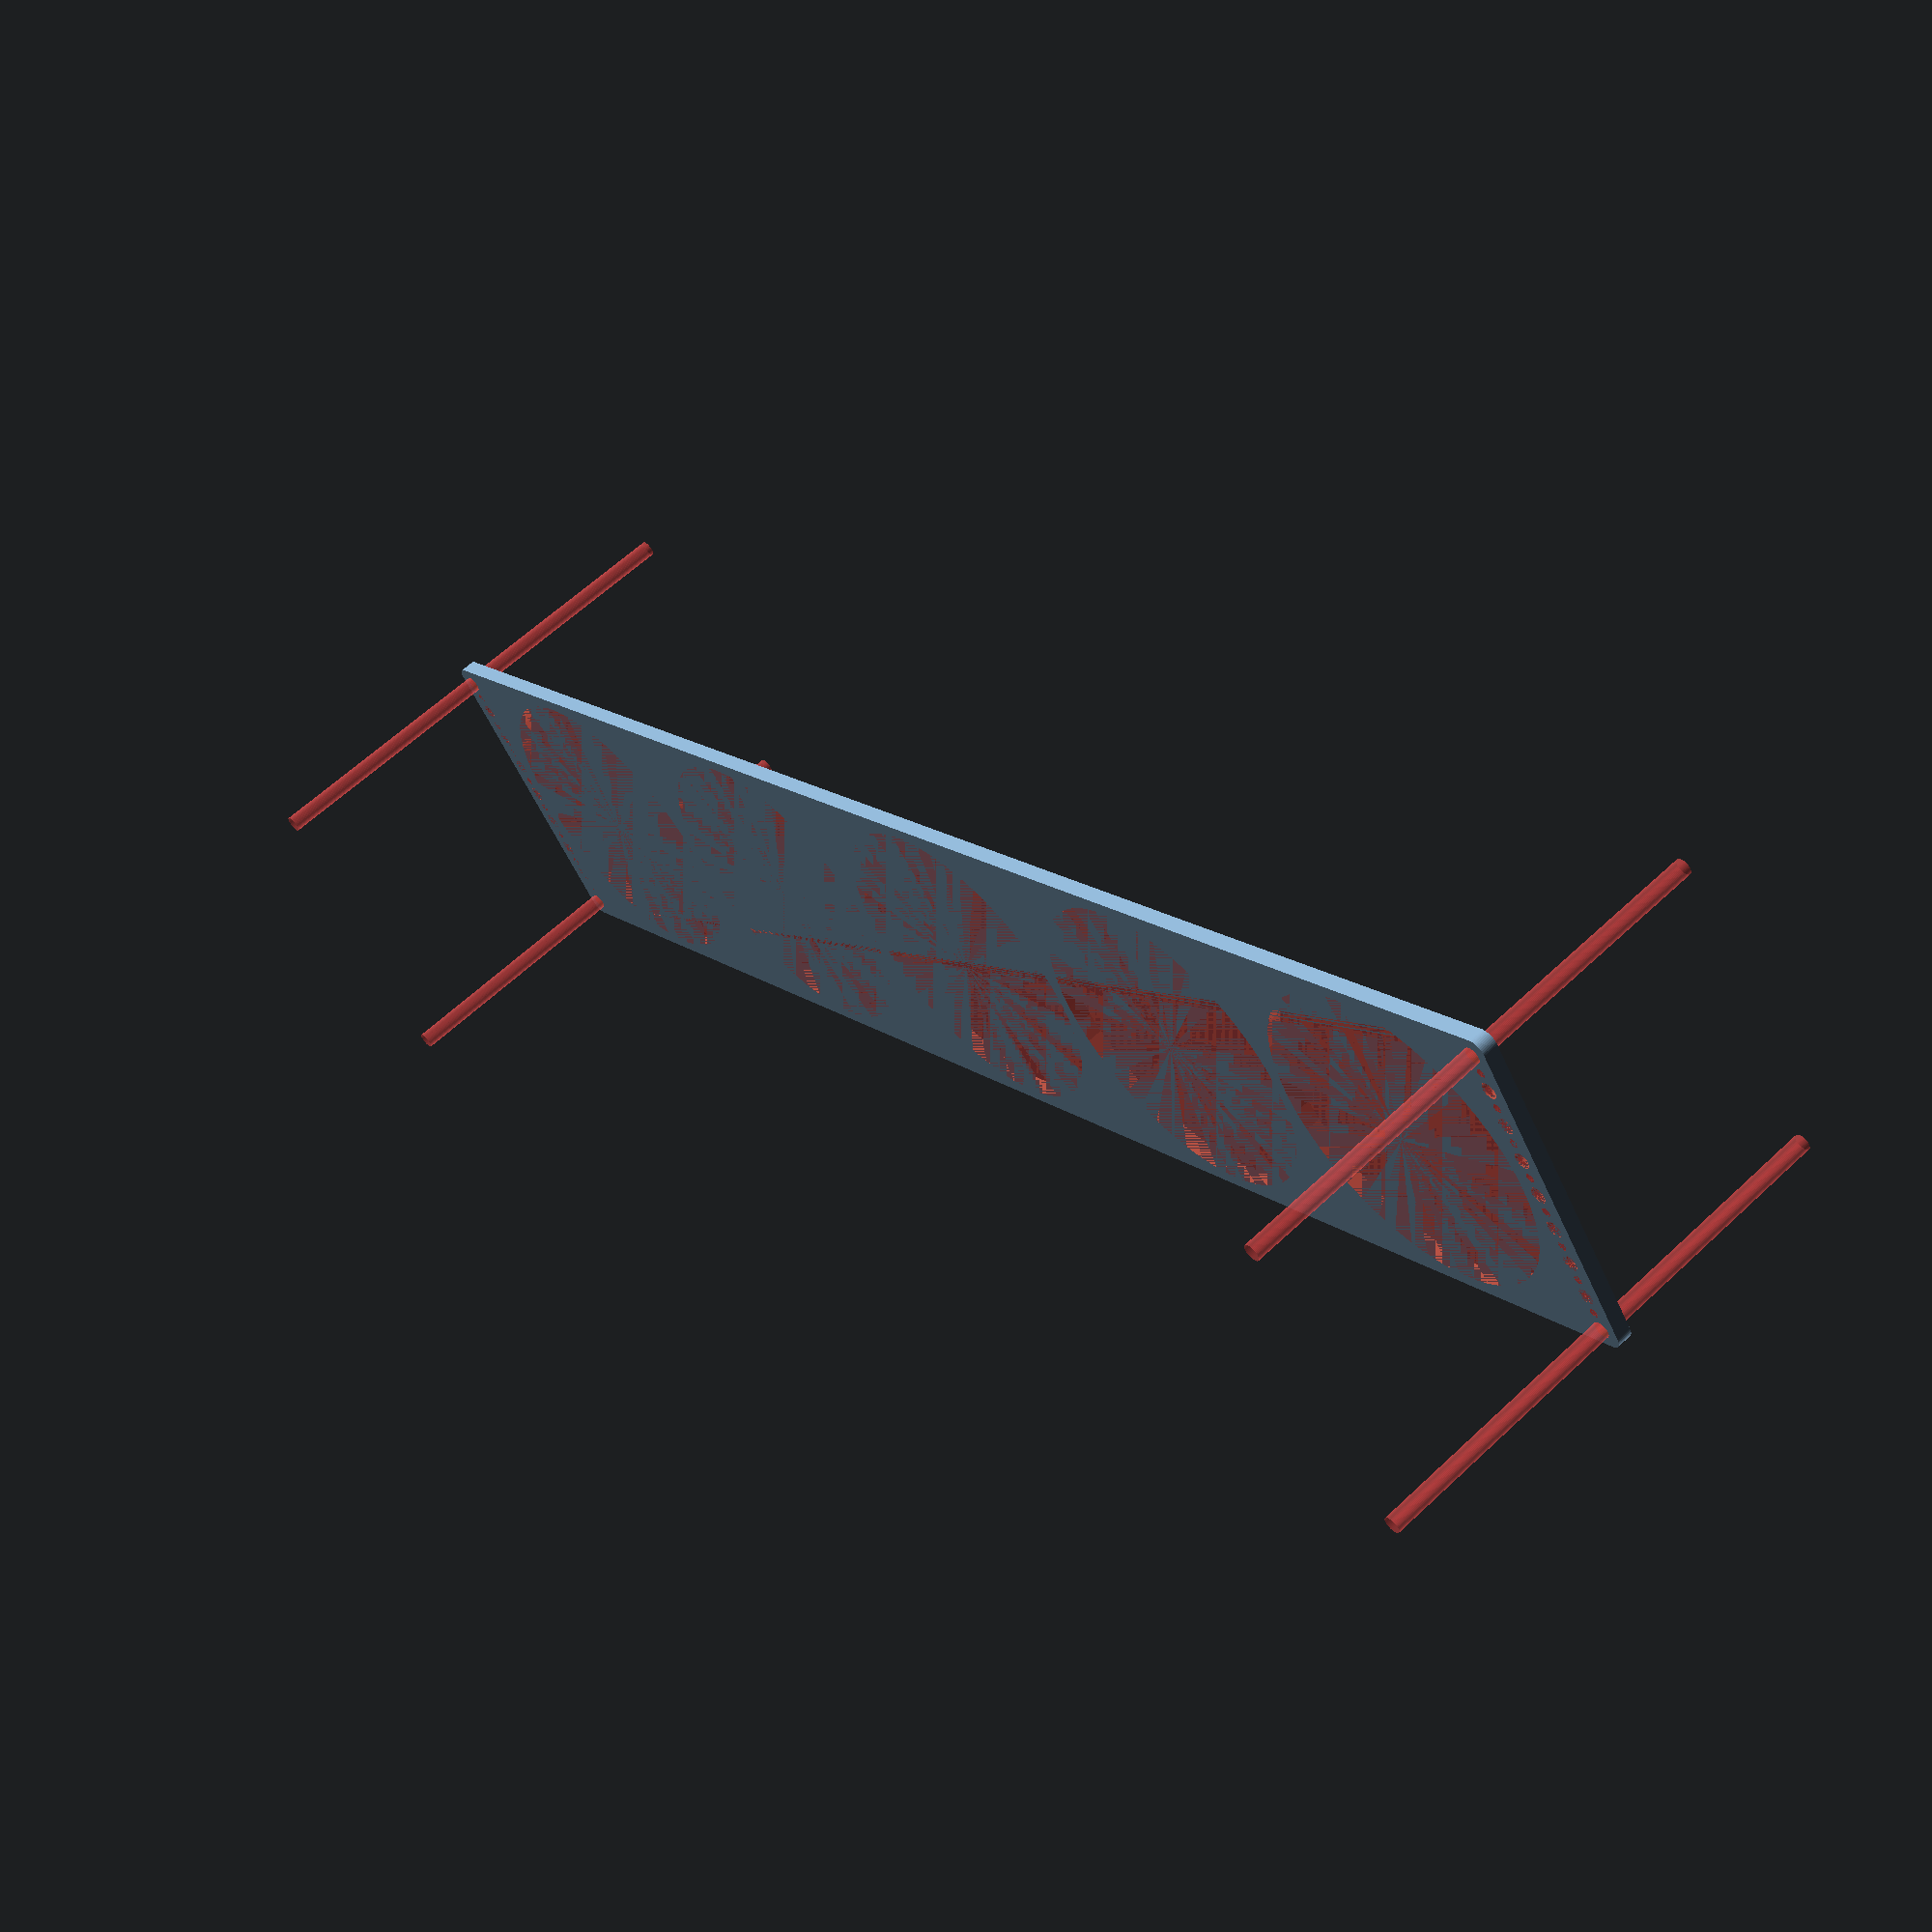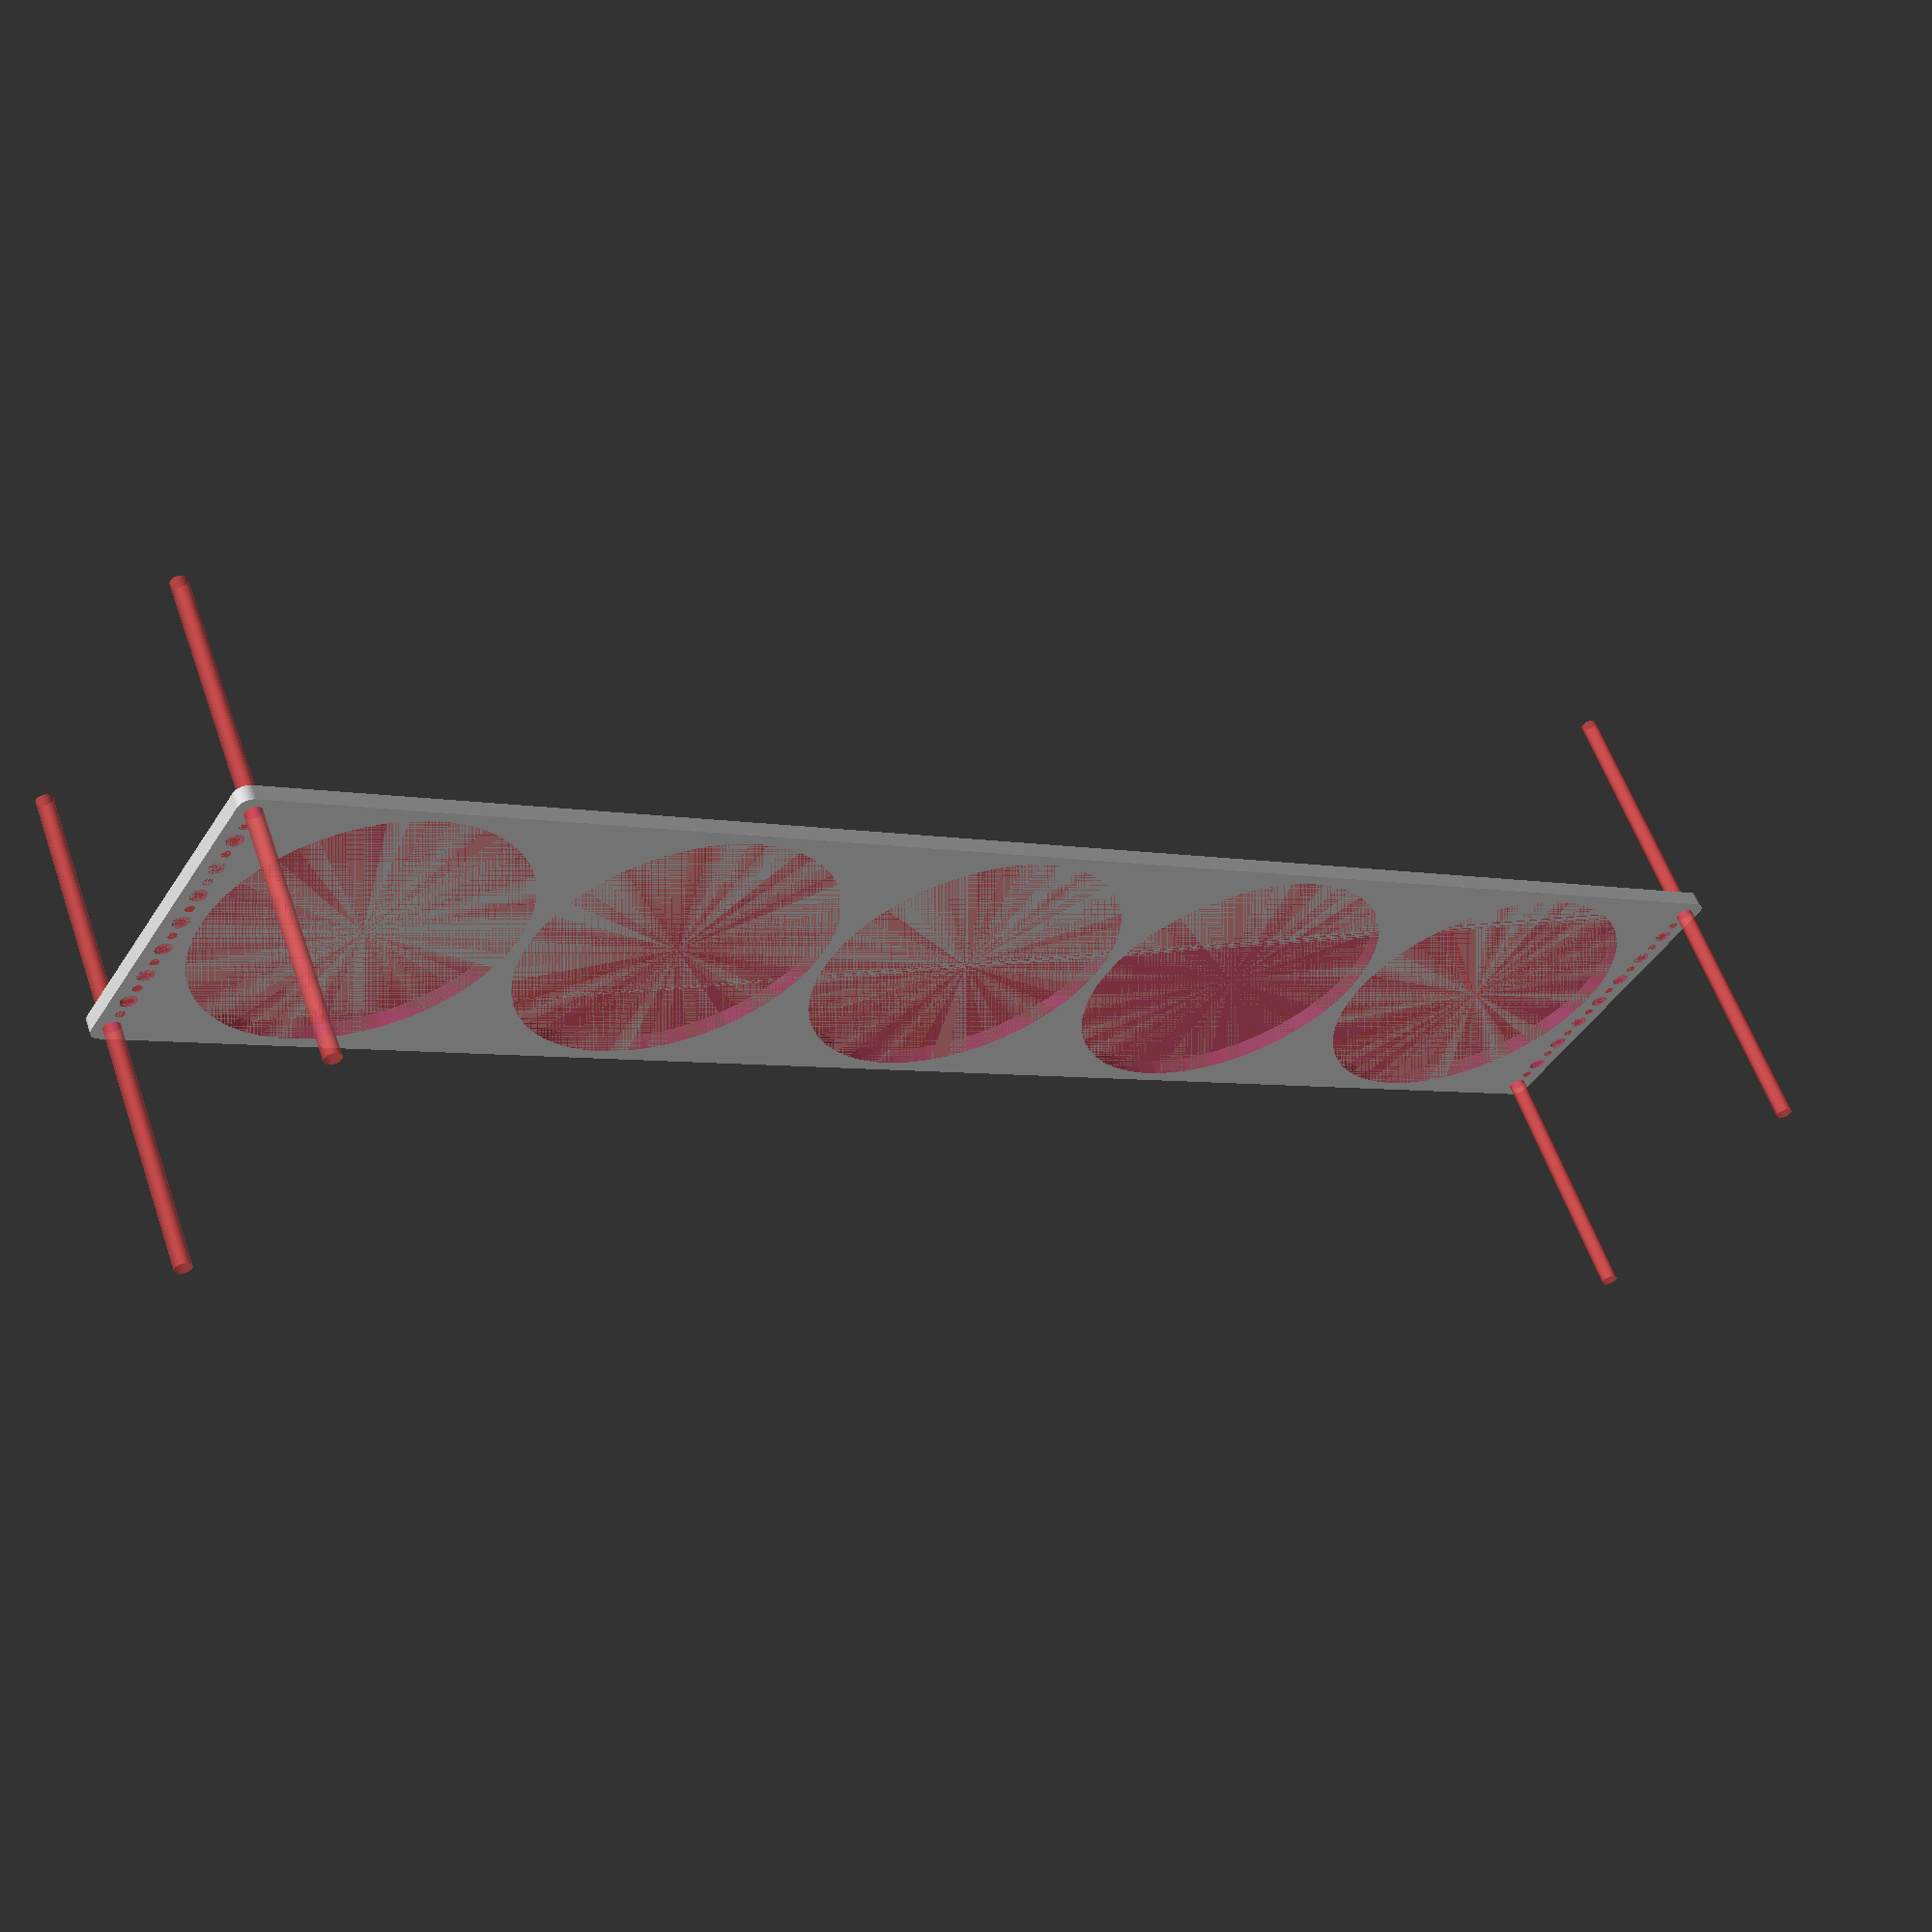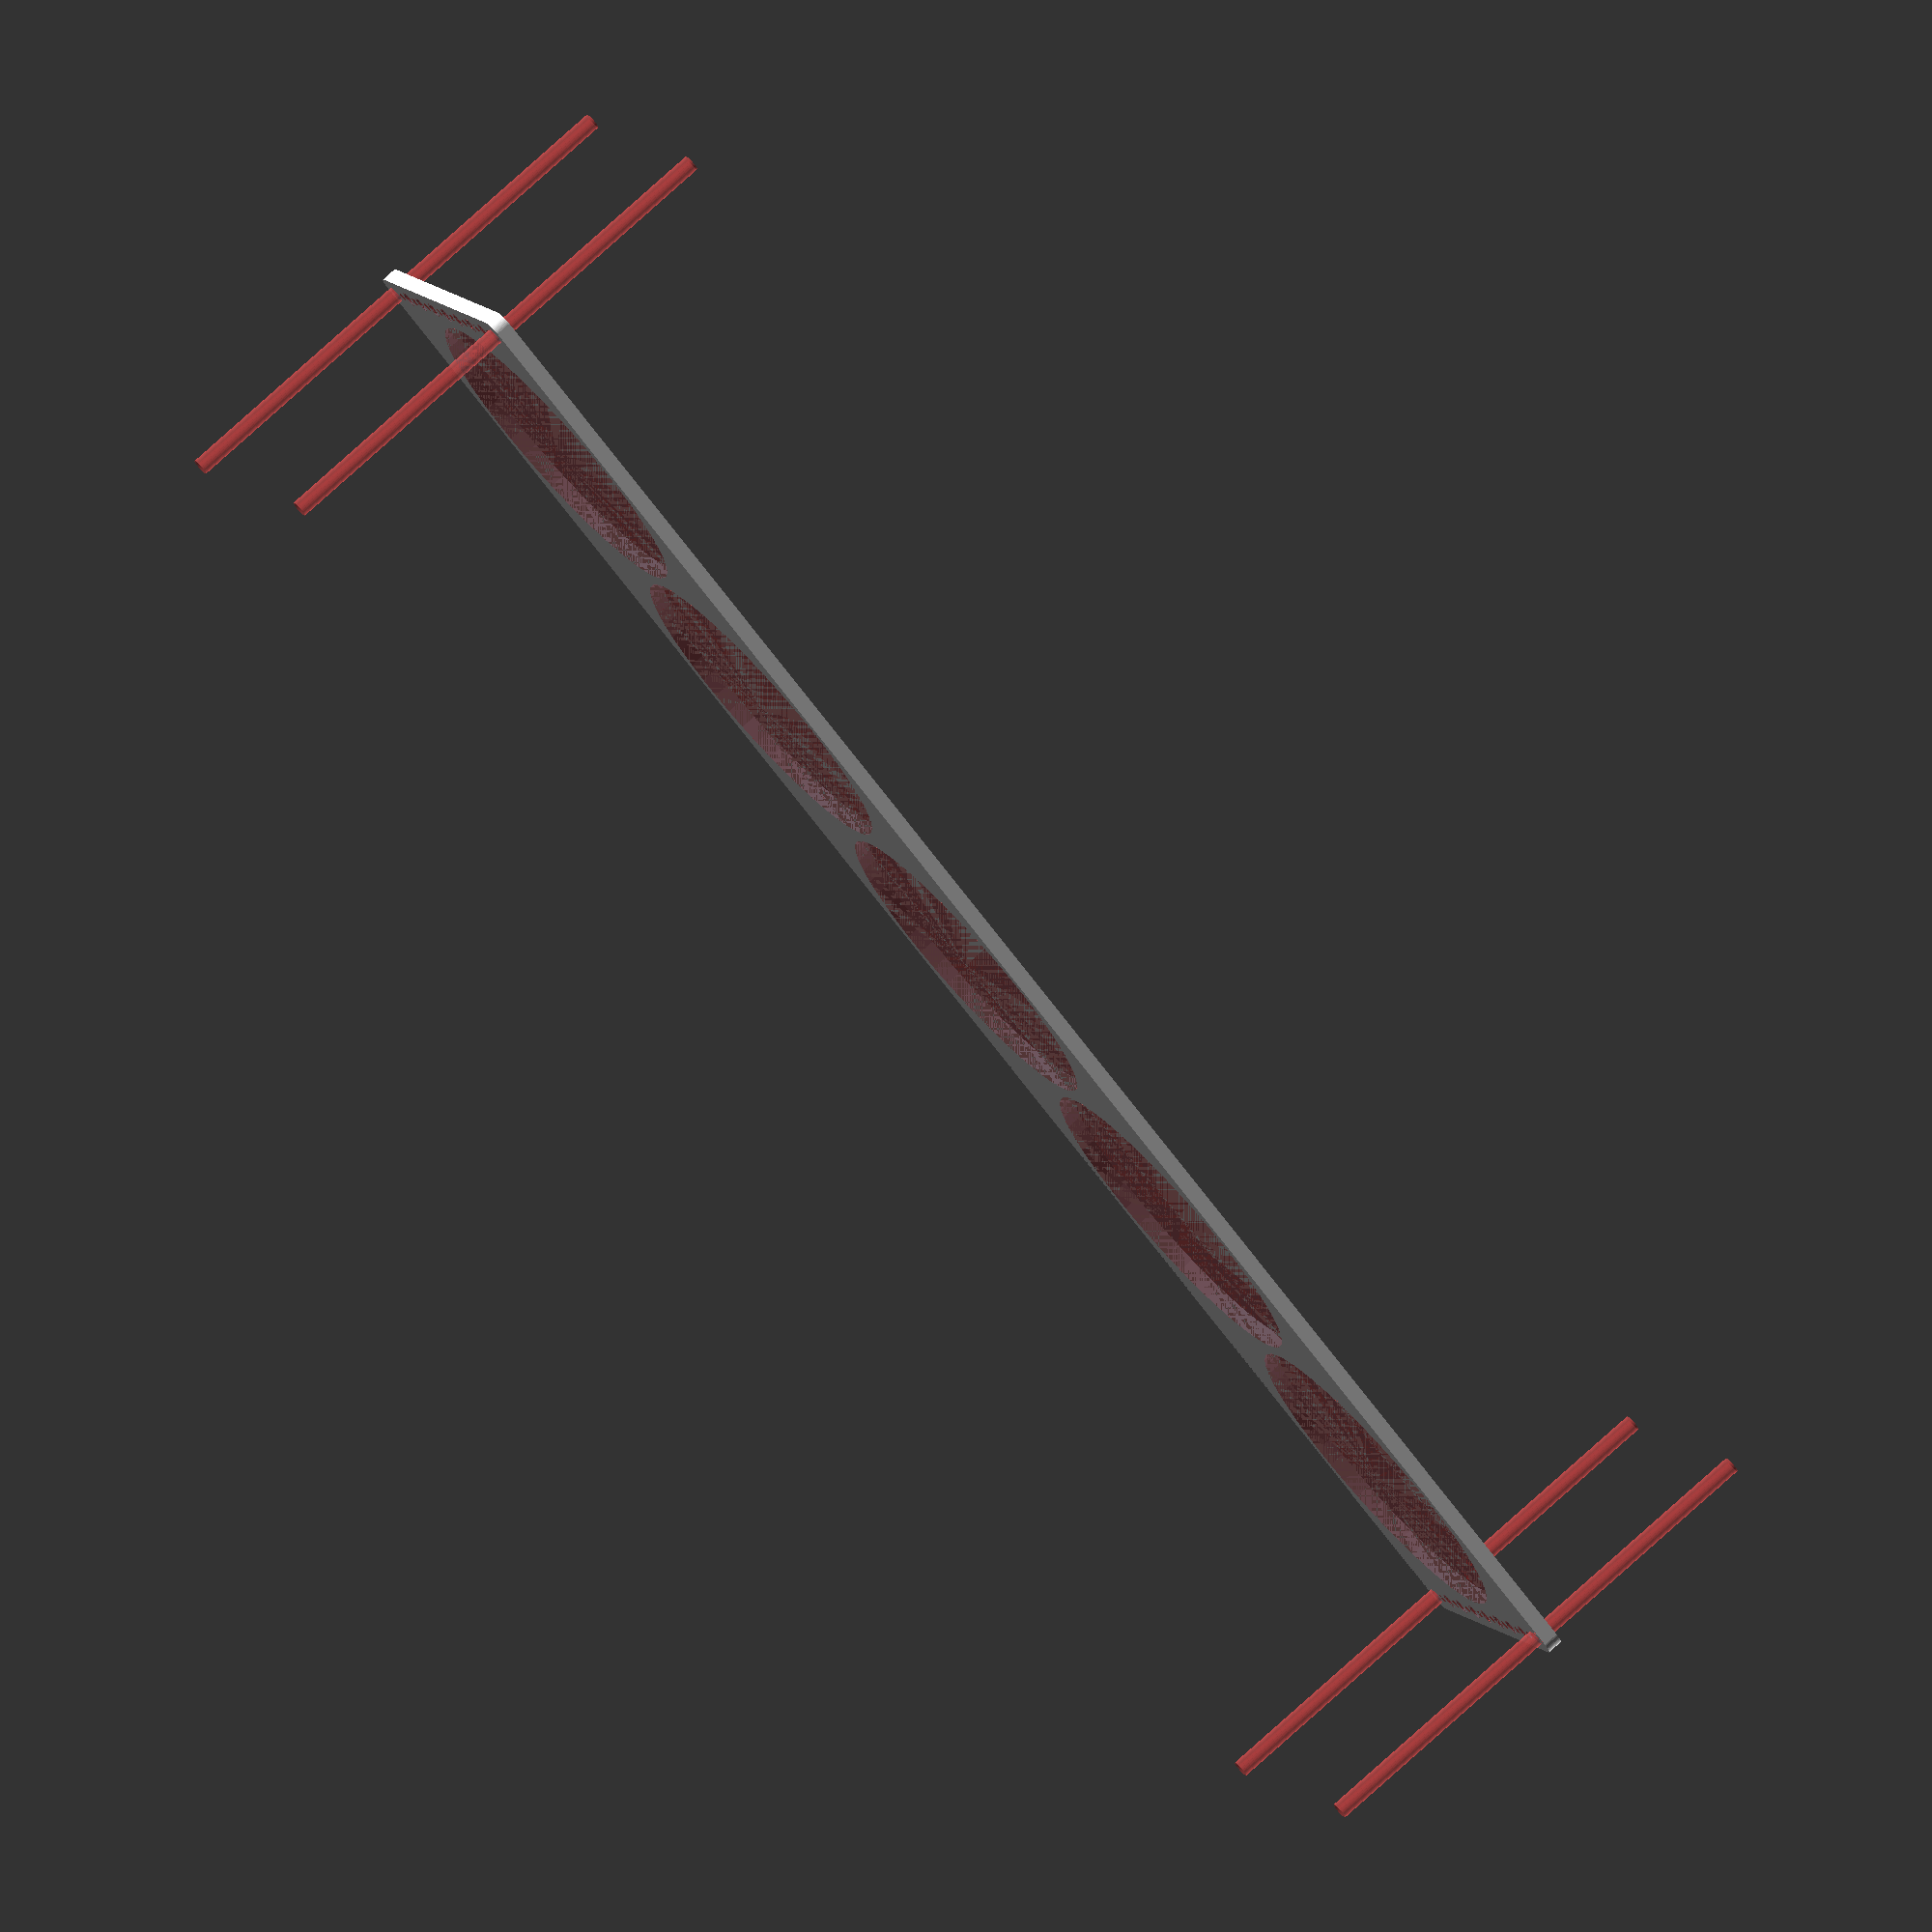
<openscad>
$fn = 50;


difference() {
	union() {
		hull() {
			translate(v = [-332.0000000000, 62.0000000000, 0]) {
				cylinder(h = 6, r = 5);
			}
			translate(v = [332.0000000000, 62.0000000000, 0]) {
				cylinder(h = 6, r = 5);
			}
			translate(v = [-332.0000000000, -62.0000000000, 0]) {
				cylinder(h = 6, r = 5);
			}
			translate(v = [332.0000000000, -62.0000000000, 0]) {
				cylinder(h = 6, r = 5);
			}
		}
	}
	union() {
		#translate(v = [-330.0000000000, -60.0000000000, 0]) {
			cylinder(h = 6, r = 3.2500000000);
		}
		#translate(v = [-330.0000000000, -45.0000000000, 0]) {
			cylinder(h = 6, r = 3.2500000000);
		}
		#translate(v = [-330.0000000000, -30.0000000000, 0]) {
			cylinder(h = 6, r = 3.2500000000);
		}
		#translate(v = [-330.0000000000, -15.0000000000, 0]) {
			cylinder(h = 6, r = 3.2500000000);
		}
		#translate(v = [-330.0000000000, 0.0000000000, 0]) {
			cylinder(h = 6, r = 3.2500000000);
		}
		#translate(v = [-330.0000000000, 15.0000000000, 0]) {
			cylinder(h = 6, r = 3.2500000000);
		}
		#translate(v = [-330.0000000000, 30.0000000000, 0]) {
			cylinder(h = 6, r = 3.2500000000);
		}
		#translate(v = [-330.0000000000, 45.0000000000, 0]) {
			cylinder(h = 6, r = 3.2500000000);
		}
		#translate(v = [-330.0000000000, 60.0000000000, 0]) {
			cylinder(h = 6, r = 3.2500000000);
		}
		#translate(v = [330.0000000000, -60.0000000000, 0]) {
			cylinder(h = 6, r = 3.2500000000);
		}
		#translate(v = [330.0000000000, -45.0000000000, 0]) {
			cylinder(h = 6, r = 3.2500000000);
		}
		#translate(v = [330.0000000000, -30.0000000000, 0]) {
			cylinder(h = 6, r = 3.2500000000);
		}
		#translate(v = [330.0000000000, -15.0000000000, 0]) {
			cylinder(h = 6, r = 3.2500000000);
		}
		#translate(v = [330.0000000000, 0.0000000000, 0]) {
			cylinder(h = 6, r = 3.2500000000);
		}
		#translate(v = [330.0000000000, 15.0000000000, 0]) {
			cylinder(h = 6, r = 3.2500000000);
		}
		#translate(v = [330.0000000000, 30.0000000000, 0]) {
			cylinder(h = 6, r = 3.2500000000);
		}
		#translate(v = [330.0000000000, 45.0000000000, 0]) {
			cylinder(h = 6, r = 3.2500000000);
		}
		#translate(v = [330.0000000000, 60.0000000000, 0]) {
			cylinder(h = 6, r = 3.2500000000);
		}
		#translate(v = [-330.0000000000, -60.0000000000, -100.0000000000]) {
			cylinder(h = 200, r = 3.2500000000);
		}
		#translate(v = [-330.0000000000, 60.0000000000, -100.0000000000]) {
			cylinder(h = 200, r = 3.2500000000);
		}
		#translate(v = [330.0000000000, -60.0000000000, -100.0000000000]) {
			cylinder(h = 200, r = 3.2500000000);
		}
		#translate(v = [330.0000000000, 60.0000000000, -100.0000000000]) {
			cylinder(h = 200, r = 3.2500000000);
		}
		#translate(v = [-330.0000000000, -60.0000000000, 0]) {
			cylinder(h = 6, r = 1.8000000000);
		}
		#translate(v = [-330.0000000000, -52.5000000000, 0]) {
			cylinder(h = 6, r = 1.8000000000);
		}
		#translate(v = [-330.0000000000, -45.0000000000, 0]) {
			cylinder(h = 6, r = 1.8000000000);
		}
		#translate(v = [-330.0000000000, -37.5000000000, 0]) {
			cylinder(h = 6, r = 1.8000000000);
		}
		#translate(v = [-330.0000000000, -30.0000000000, 0]) {
			cylinder(h = 6, r = 1.8000000000);
		}
		#translate(v = [-330.0000000000, -22.5000000000, 0]) {
			cylinder(h = 6, r = 1.8000000000);
		}
		#translate(v = [-330.0000000000, -15.0000000000, 0]) {
			cylinder(h = 6, r = 1.8000000000);
		}
		#translate(v = [-330.0000000000, -7.5000000000, 0]) {
			cylinder(h = 6, r = 1.8000000000);
		}
		#translate(v = [-330.0000000000, 0.0000000000, 0]) {
			cylinder(h = 6, r = 1.8000000000);
		}
		#translate(v = [-330.0000000000, 7.5000000000, 0]) {
			cylinder(h = 6, r = 1.8000000000);
		}
		#translate(v = [-330.0000000000, 15.0000000000, 0]) {
			cylinder(h = 6, r = 1.8000000000);
		}
		#translate(v = [-330.0000000000, 22.5000000000, 0]) {
			cylinder(h = 6, r = 1.8000000000);
		}
		#translate(v = [-330.0000000000, 30.0000000000, 0]) {
			cylinder(h = 6, r = 1.8000000000);
		}
		#translate(v = [-330.0000000000, 37.5000000000, 0]) {
			cylinder(h = 6, r = 1.8000000000);
		}
		#translate(v = [-330.0000000000, 45.0000000000, 0]) {
			cylinder(h = 6, r = 1.8000000000);
		}
		#translate(v = [-330.0000000000, 52.5000000000, 0]) {
			cylinder(h = 6, r = 1.8000000000);
		}
		#translate(v = [-330.0000000000, 60.0000000000, 0]) {
			cylinder(h = 6, r = 1.8000000000);
		}
		#translate(v = [330.0000000000, -60.0000000000, 0]) {
			cylinder(h = 6, r = 1.8000000000);
		}
		#translate(v = [330.0000000000, -52.5000000000, 0]) {
			cylinder(h = 6, r = 1.8000000000);
		}
		#translate(v = [330.0000000000, -45.0000000000, 0]) {
			cylinder(h = 6, r = 1.8000000000);
		}
		#translate(v = [330.0000000000, -37.5000000000, 0]) {
			cylinder(h = 6, r = 1.8000000000);
		}
		#translate(v = [330.0000000000, -30.0000000000, 0]) {
			cylinder(h = 6, r = 1.8000000000);
		}
		#translate(v = [330.0000000000, -22.5000000000, 0]) {
			cylinder(h = 6, r = 1.8000000000);
		}
		#translate(v = [330.0000000000, -15.0000000000, 0]) {
			cylinder(h = 6, r = 1.8000000000);
		}
		#translate(v = [330.0000000000, -7.5000000000, 0]) {
			cylinder(h = 6, r = 1.8000000000);
		}
		#translate(v = [330.0000000000, 0.0000000000, 0]) {
			cylinder(h = 6, r = 1.8000000000);
		}
		#translate(v = [330.0000000000, 7.5000000000, 0]) {
			cylinder(h = 6, r = 1.8000000000);
		}
		#translate(v = [330.0000000000, 15.0000000000, 0]) {
			cylinder(h = 6, r = 1.8000000000);
		}
		#translate(v = [330.0000000000, 22.5000000000, 0]) {
			cylinder(h = 6, r = 1.8000000000);
		}
		#translate(v = [330.0000000000, 30.0000000000, 0]) {
			cylinder(h = 6, r = 1.8000000000);
		}
		#translate(v = [330.0000000000, 37.5000000000, 0]) {
			cylinder(h = 6, r = 1.8000000000);
		}
		#translate(v = [330.0000000000, 45.0000000000, 0]) {
			cylinder(h = 6, r = 1.8000000000);
		}
		#translate(v = [330.0000000000, 52.5000000000, 0]) {
			cylinder(h = 6, r = 1.8000000000);
		}
		#translate(v = [330.0000000000, 60.0000000000, 0]) {
			cylinder(h = 6, r = 1.8000000000);
		}
		#translate(v = [-330.0000000000, -60.0000000000, 0]) {
			cylinder(h = 6, r = 1.8000000000);
		}
		#translate(v = [-330.0000000000, -52.5000000000, 0]) {
			cylinder(h = 6, r = 1.8000000000);
		}
		#translate(v = [-330.0000000000, -45.0000000000, 0]) {
			cylinder(h = 6, r = 1.8000000000);
		}
		#translate(v = [-330.0000000000, -37.5000000000, 0]) {
			cylinder(h = 6, r = 1.8000000000);
		}
		#translate(v = [-330.0000000000, -30.0000000000, 0]) {
			cylinder(h = 6, r = 1.8000000000);
		}
		#translate(v = [-330.0000000000, -22.5000000000, 0]) {
			cylinder(h = 6, r = 1.8000000000);
		}
		#translate(v = [-330.0000000000, -15.0000000000, 0]) {
			cylinder(h = 6, r = 1.8000000000);
		}
		#translate(v = [-330.0000000000, -7.5000000000, 0]) {
			cylinder(h = 6, r = 1.8000000000);
		}
		#translate(v = [-330.0000000000, 0.0000000000, 0]) {
			cylinder(h = 6, r = 1.8000000000);
		}
		#translate(v = [-330.0000000000, 7.5000000000, 0]) {
			cylinder(h = 6, r = 1.8000000000);
		}
		#translate(v = [-330.0000000000, 15.0000000000, 0]) {
			cylinder(h = 6, r = 1.8000000000);
		}
		#translate(v = [-330.0000000000, 22.5000000000, 0]) {
			cylinder(h = 6, r = 1.8000000000);
		}
		#translate(v = [-330.0000000000, 30.0000000000, 0]) {
			cylinder(h = 6, r = 1.8000000000);
		}
		#translate(v = [-330.0000000000, 37.5000000000, 0]) {
			cylinder(h = 6, r = 1.8000000000);
		}
		#translate(v = [-330.0000000000, 45.0000000000, 0]) {
			cylinder(h = 6, r = 1.8000000000);
		}
		#translate(v = [-330.0000000000, 52.5000000000, 0]) {
			cylinder(h = 6, r = 1.8000000000);
		}
		#translate(v = [-330.0000000000, 60.0000000000, 0]) {
			cylinder(h = 6, r = 1.8000000000);
		}
		#translate(v = [330.0000000000, -60.0000000000, 0]) {
			cylinder(h = 6, r = 1.8000000000);
		}
		#translate(v = [330.0000000000, -52.5000000000, 0]) {
			cylinder(h = 6, r = 1.8000000000);
		}
		#translate(v = [330.0000000000, -45.0000000000, 0]) {
			cylinder(h = 6, r = 1.8000000000);
		}
		#translate(v = [330.0000000000, -37.5000000000, 0]) {
			cylinder(h = 6, r = 1.8000000000);
		}
		#translate(v = [330.0000000000, -30.0000000000, 0]) {
			cylinder(h = 6, r = 1.8000000000);
		}
		#translate(v = [330.0000000000, -22.5000000000, 0]) {
			cylinder(h = 6, r = 1.8000000000);
		}
		#translate(v = [330.0000000000, -15.0000000000, 0]) {
			cylinder(h = 6, r = 1.8000000000);
		}
		#translate(v = [330.0000000000, -7.5000000000, 0]) {
			cylinder(h = 6, r = 1.8000000000);
		}
		#translate(v = [330.0000000000, 0.0000000000, 0]) {
			cylinder(h = 6, r = 1.8000000000);
		}
		#translate(v = [330.0000000000, 7.5000000000, 0]) {
			cylinder(h = 6, r = 1.8000000000);
		}
		#translate(v = [330.0000000000, 15.0000000000, 0]) {
			cylinder(h = 6, r = 1.8000000000);
		}
		#translate(v = [330.0000000000, 22.5000000000, 0]) {
			cylinder(h = 6, r = 1.8000000000);
		}
		#translate(v = [330.0000000000, 30.0000000000, 0]) {
			cylinder(h = 6, r = 1.8000000000);
		}
		#translate(v = [330.0000000000, 37.5000000000, 0]) {
			cylinder(h = 6, r = 1.8000000000);
		}
		#translate(v = [330.0000000000, 45.0000000000, 0]) {
			cylinder(h = 6, r = 1.8000000000);
		}
		#translate(v = [330.0000000000, 52.5000000000, 0]) {
			cylinder(h = 6, r = 1.8000000000);
		}
		#translate(v = [330.0000000000, 60.0000000000, 0]) {
			cylinder(h = 6, r = 1.8000000000);
		}
		#translate(v = [-330.0000000000, -60.0000000000, 0]) {
			cylinder(h = 6, r = 1.8000000000);
		}
		#translate(v = [-330.0000000000, -52.5000000000, 0]) {
			cylinder(h = 6, r = 1.8000000000);
		}
		#translate(v = [-330.0000000000, -45.0000000000, 0]) {
			cylinder(h = 6, r = 1.8000000000);
		}
		#translate(v = [-330.0000000000, -37.5000000000, 0]) {
			cylinder(h = 6, r = 1.8000000000);
		}
		#translate(v = [-330.0000000000, -30.0000000000, 0]) {
			cylinder(h = 6, r = 1.8000000000);
		}
		#translate(v = [-330.0000000000, -22.5000000000, 0]) {
			cylinder(h = 6, r = 1.8000000000);
		}
		#translate(v = [-330.0000000000, -15.0000000000, 0]) {
			cylinder(h = 6, r = 1.8000000000);
		}
		#translate(v = [-330.0000000000, -7.5000000000, 0]) {
			cylinder(h = 6, r = 1.8000000000);
		}
		#translate(v = [-330.0000000000, 0.0000000000, 0]) {
			cylinder(h = 6, r = 1.8000000000);
		}
		#translate(v = [-330.0000000000, 7.5000000000, 0]) {
			cylinder(h = 6, r = 1.8000000000);
		}
		#translate(v = [-330.0000000000, 15.0000000000, 0]) {
			cylinder(h = 6, r = 1.8000000000);
		}
		#translate(v = [-330.0000000000, 22.5000000000, 0]) {
			cylinder(h = 6, r = 1.8000000000);
		}
		#translate(v = [-330.0000000000, 30.0000000000, 0]) {
			cylinder(h = 6, r = 1.8000000000);
		}
		#translate(v = [-330.0000000000, 37.5000000000, 0]) {
			cylinder(h = 6, r = 1.8000000000);
		}
		#translate(v = [-330.0000000000, 45.0000000000, 0]) {
			cylinder(h = 6, r = 1.8000000000);
		}
		#translate(v = [-330.0000000000, 52.5000000000, 0]) {
			cylinder(h = 6, r = 1.8000000000);
		}
		#translate(v = [-330.0000000000, 60.0000000000, 0]) {
			cylinder(h = 6, r = 1.8000000000);
		}
		#translate(v = [330.0000000000, -60.0000000000, 0]) {
			cylinder(h = 6, r = 1.8000000000);
		}
		#translate(v = [330.0000000000, -52.5000000000, 0]) {
			cylinder(h = 6, r = 1.8000000000);
		}
		#translate(v = [330.0000000000, -45.0000000000, 0]) {
			cylinder(h = 6, r = 1.8000000000);
		}
		#translate(v = [330.0000000000, -37.5000000000, 0]) {
			cylinder(h = 6, r = 1.8000000000);
		}
		#translate(v = [330.0000000000, -30.0000000000, 0]) {
			cylinder(h = 6, r = 1.8000000000);
		}
		#translate(v = [330.0000000000, -22.5000000000, 0]) {
			cylinder(h = 6, r = 1.8000000000);
		}
		#translate(v = [330.0000000000, -15.0000000000, 0]) {
			cylinder(h = 6, r = 1.8000000000);
		}
		#translate(v = [330.0000000000, -7.5000000000, 0]) {
			cylinder(h = 6, r = 1.8000000000);
		}
		#translate(v = [330.0000000000, 0.0000000000, 0]) {
			cylinder(h = 6, r = 1.8000000000);
		}
		#translate(v = [330.0000000000, 7.5000000000, 0]) {
			cylinder(h = 6, r = 1.8000000000);
		}
		#translate(v = [330.0000000000, 15.0000000000, 0]) {
			cylinder(h = 6, r = 1.8000000000);
		}
		#translate(v = [330.0000000000, 22.5000000000, 0]) {
			cylinder(h = 6, r = 1.8000000000);
		}
		#translate(v = [330.0000000000, 30.0000000000, 0]) {
			cylinder(h = 6, r = 1.8000000000);
		}
		#translate(v = [330.0000000000, 37.5000000000, 0]) {
			cylinder(h = 6, r = 1.8000000000);
		}
		#translate(v = [330.0000000000, 45.0000000000, 0]) {
			cylinder(h = 6, r = 1.8000000000);
		}
		#translate(v = [330.0000000000, 52.5000000000, 0]) {
			cylinder(h = 6, r = 1.8000000000);
		}
		#translate(v = [330.0000000000, 60.0000000000, 0]) {
			cylinder(h = 6, r = 1.8000000000);
		}
		#translate(v = [-260.0000000000, 0, 0]) {
			cylinder(h = 6, r = 62.5000000000);
		}
		#translate(v = [-130.0000000000, 0, 0]) {
			cylinder(h = 6, r = 62.5000000000);
		}
		#cylinder(h = 6, r = 62.5000000000);
		#translate(v = [130.0000000000, 0, 0]) {
			cylinder(h = 6, r = 62.5000000000);
		}
		#translate(v = [260.0000000000, 0, 0]) {
			cylinder(h = 6, r = 62.5000000000);
		}
	}
}
</openscad>
<views>
elev=299.0 azim=36.0 roll=226.1 proj=p view=solid
elev=302.0 azim=328.1 roll=160.9 proj=p view=solid
elev=103.2 azim=152.4 roll=312.2 proj=o view=wireframe
</views>
